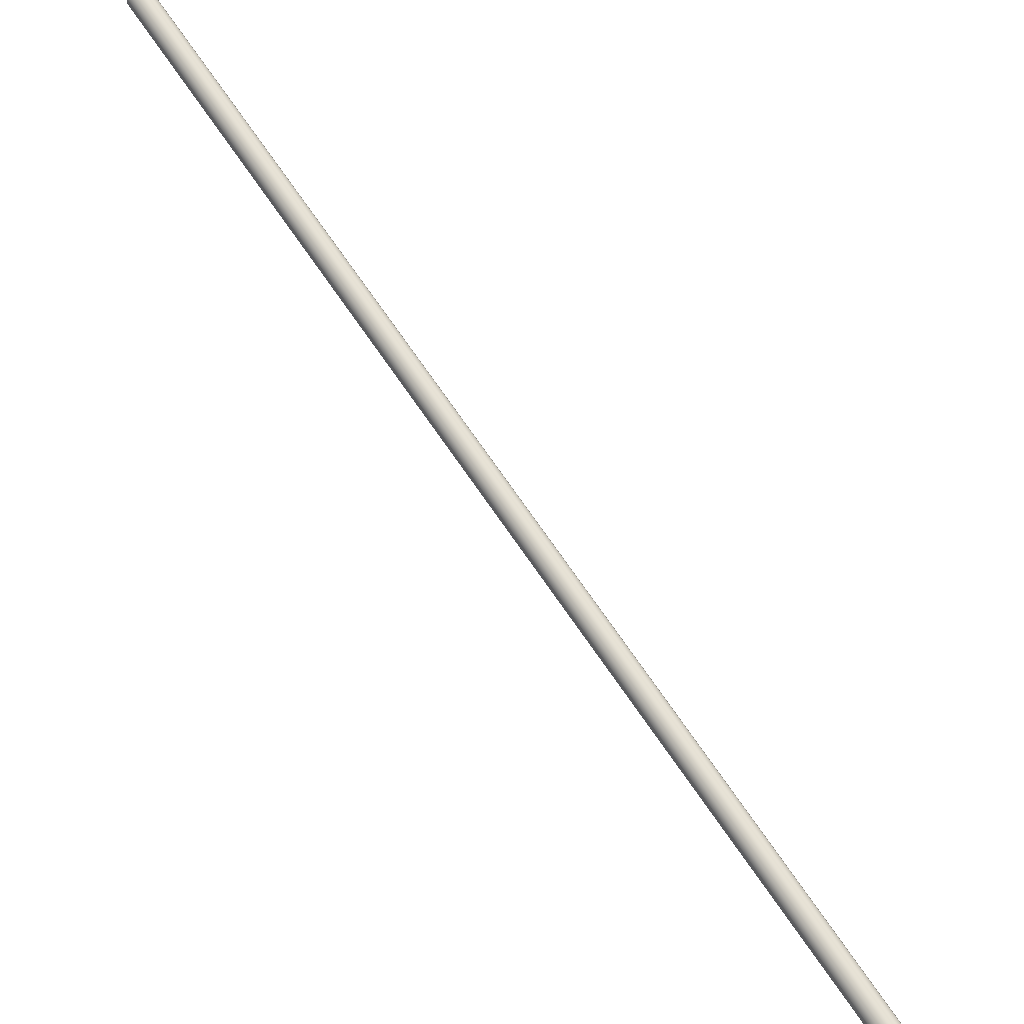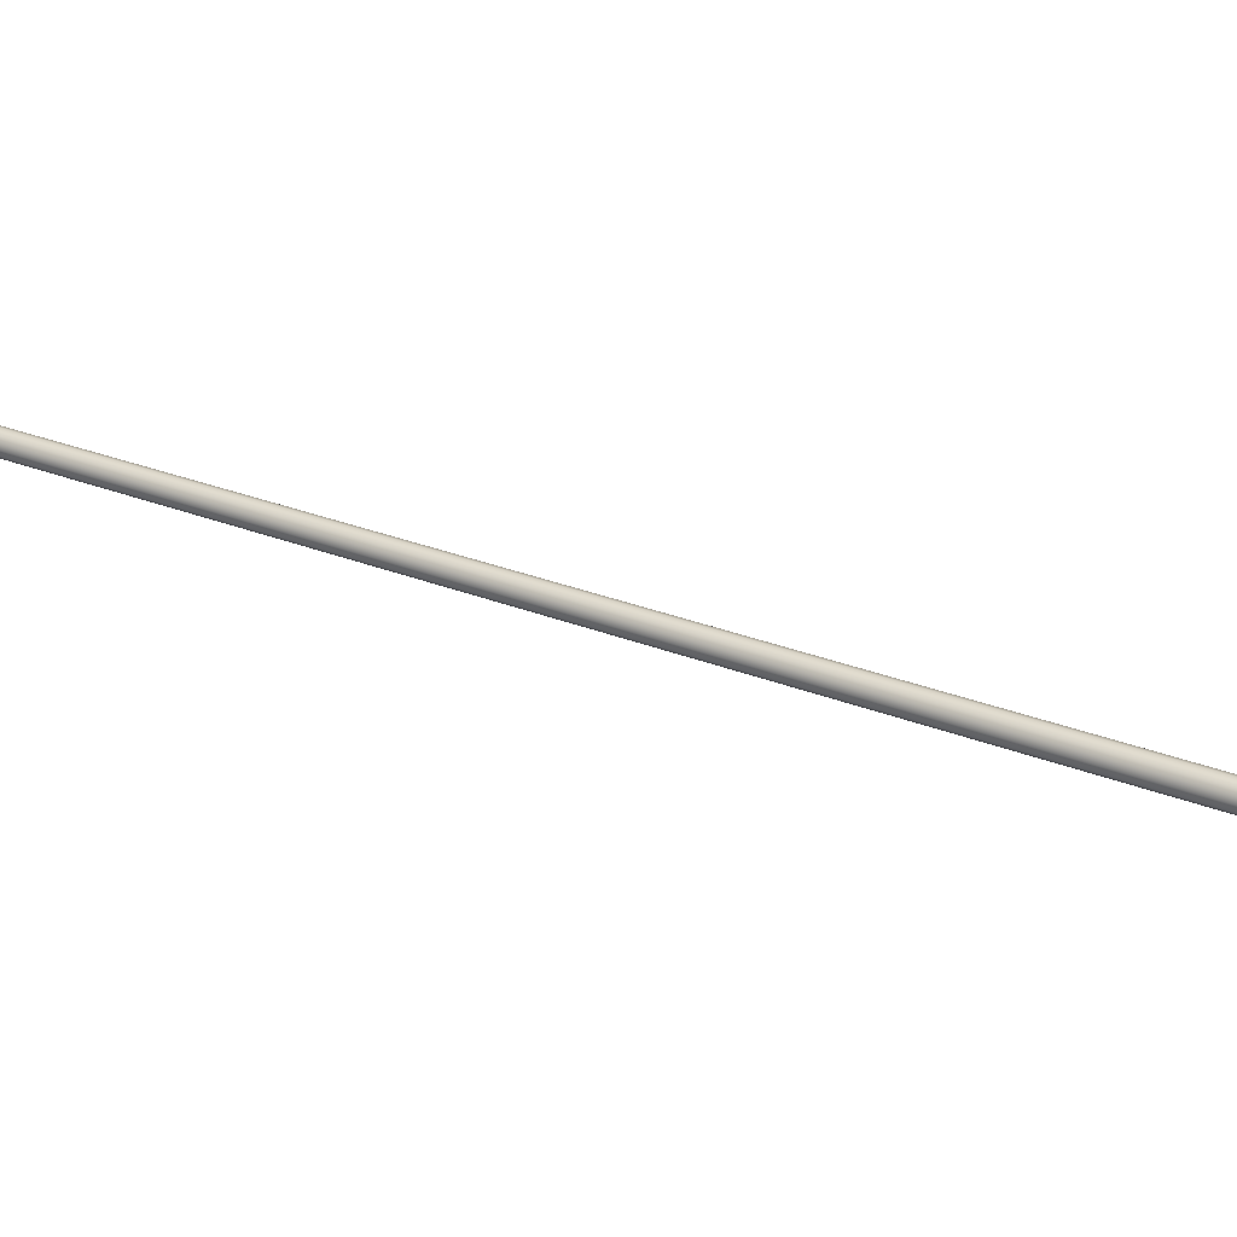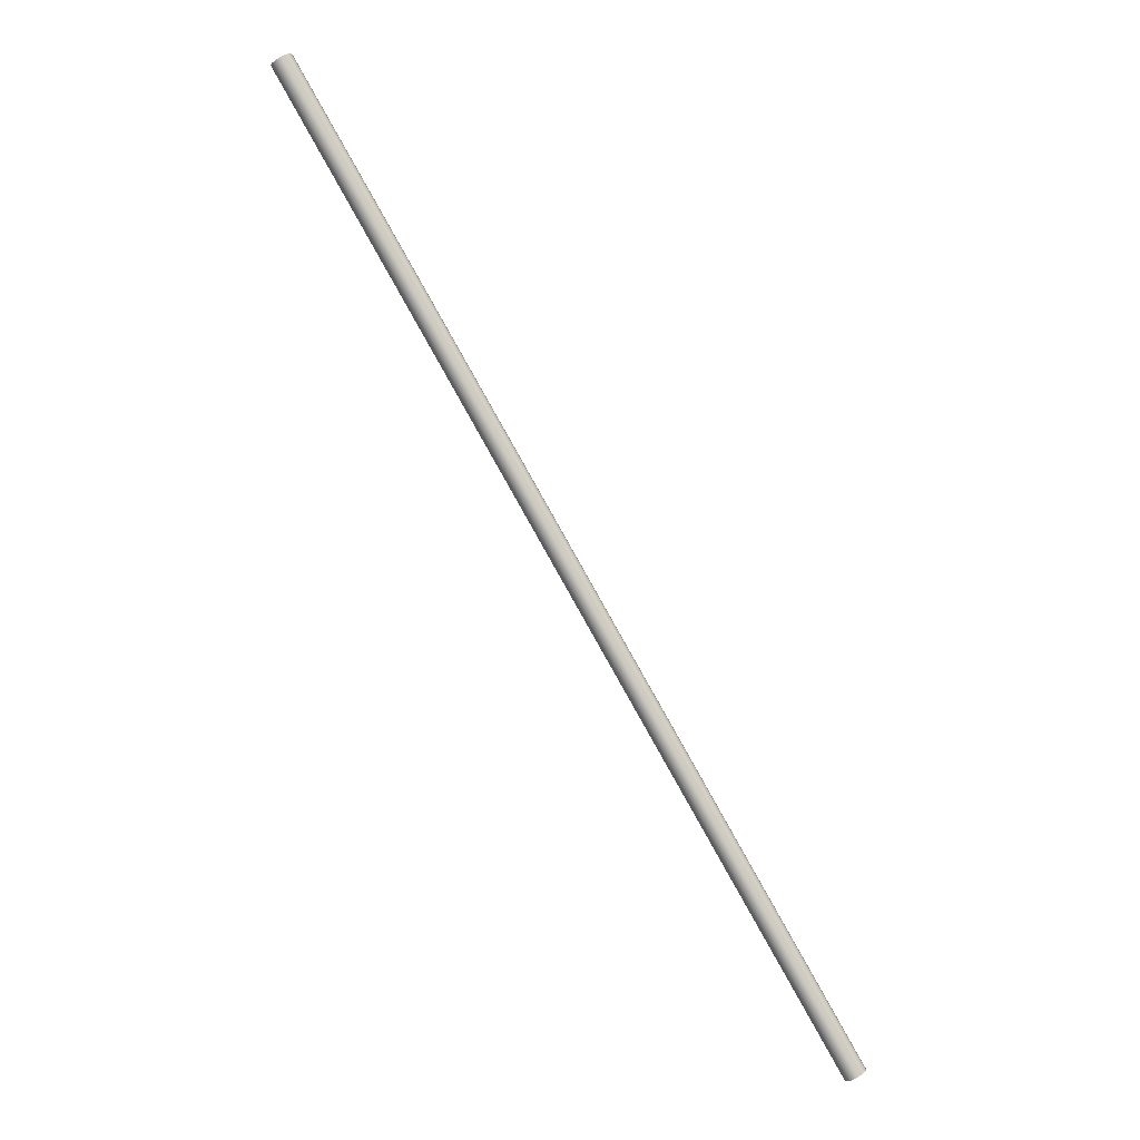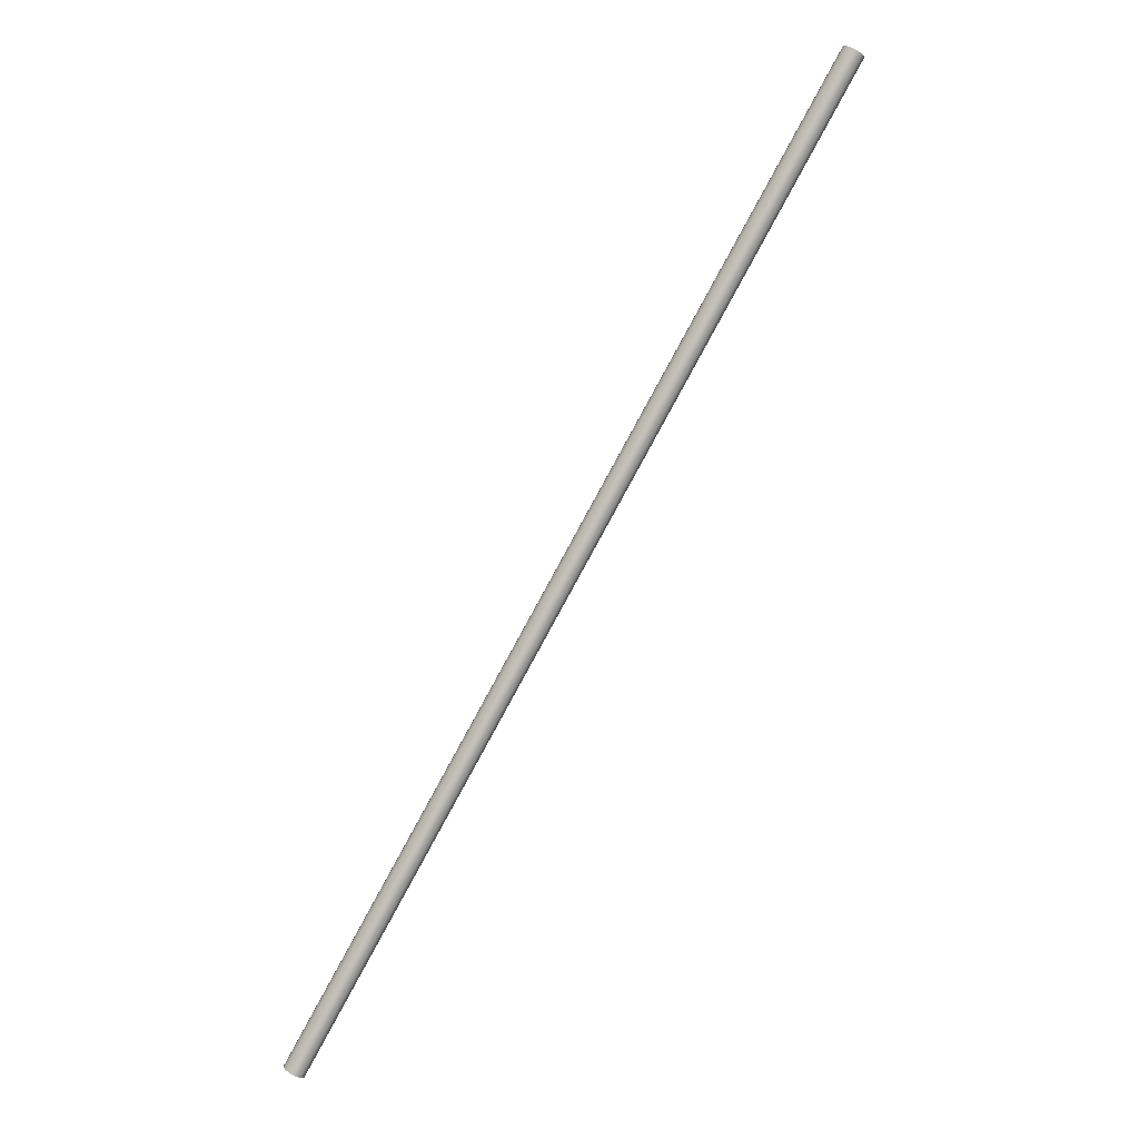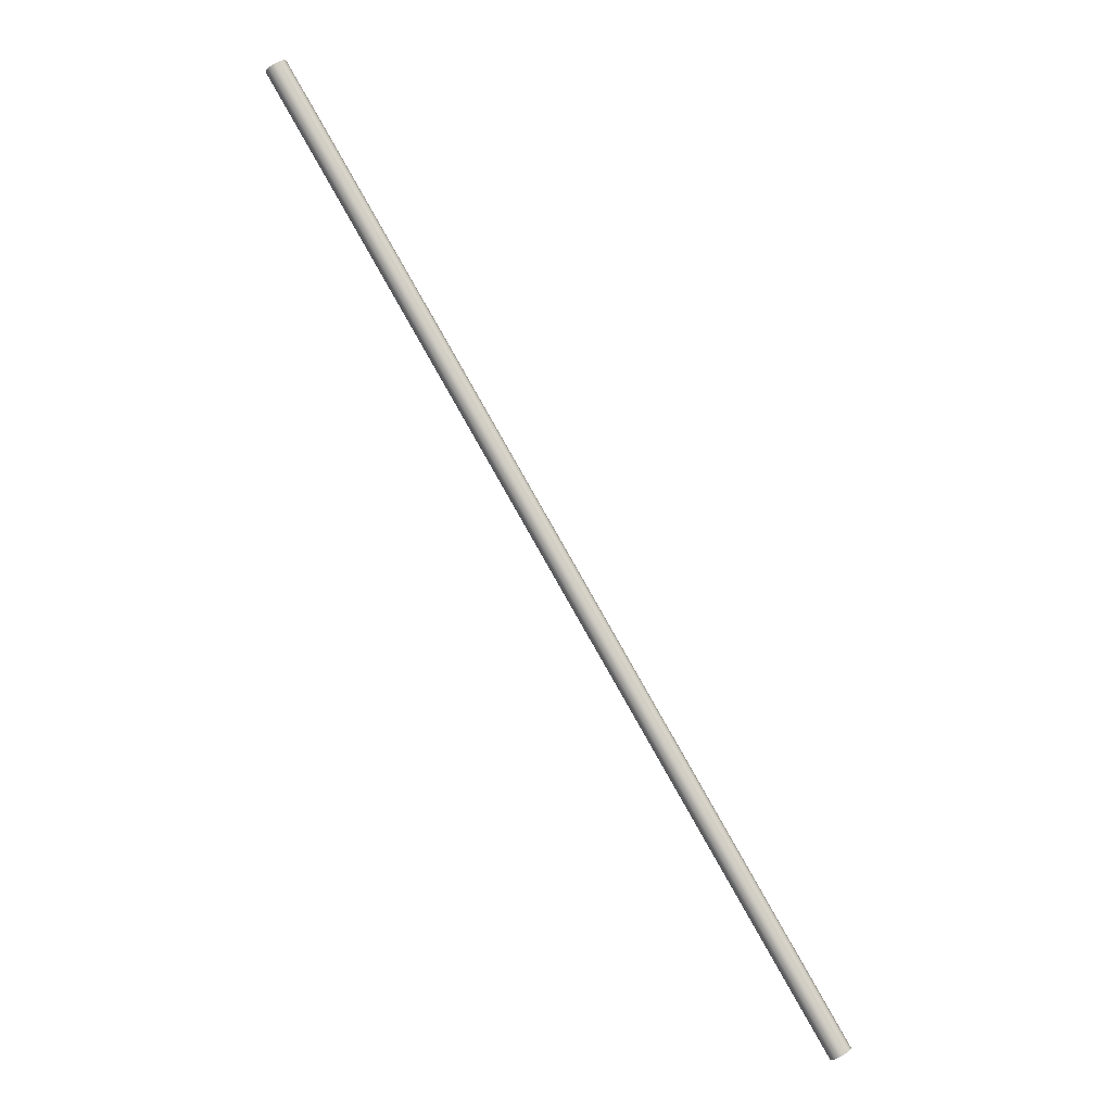
<metadata>
{"format":"obj","ext":"obj","renderer":"f3d","projection":"perspective","resolution":1024,"background":"white","views":[{"elev":71.3,"azim":115.8,"up":"+Y"},{"elev":26.0,"azim":-86.7,"up":"+Y"},{"elev":-2.9,"azim":-7.5,"up":"+Z"},{"elev":12.3,"azim":165.3,"up":"+Z"},{"elev":-1.2,"azim":1.7,"up":"+Z"}]}
</metadata>
<code>
o boom
v -0.5223 0.2447 0.1577 1 1 1
v -0.5236 0.2503 0.157 1 1 1
v -0.5272 0.2545 0.1549 1 1 1
v -0.5321 0.256 0.1521 1 1 1
v -0.537 0.2545 0.1493 1 1 1
v -0.5406 0.2503 0.1472 1 1 1
v -0.5419 0.2447 0.1465 1 1 1
v -0.5406 0.239 0.1472 1 1 1
v -0.537 0.2349 0.1493 1 1 1
v -0.5321 0.2333 0.1521 1 1 1
v -0.5272 0.2349 0.1549 1 1 1
v -0.5236 0.239 0.157 1 1 1
v 0.01396 0.2447 -0.78 1 1 1
v 0.01264 0.2503 -0.7807 1 1 1
v 0.009042 0.2545 -0.7828 1 1 1
v 0.004121 0.256 -0.7856 1 1 1
v -0.0007991 0.2545 -0.7884 1 1 1
v -0.004401 0.2503 -0.7905 1 1 1
v -0.005719 0.2447 -0.7912 1 1 1
v -0.004401 0.239 -0.7905 1 1 1
v -0.0007991 0.2349 -0.7884 1 1 1
v 0.004121 0.2333 -0.7856 1 1 1
v 0.009042 0.2349 -0.7828 1 1 1
v 0.01264 0.239 -0.7807 1 1 1
v -0.5252 0.2447 0.156 1 1 1
v -0.5261 0.2486 0.1555 1 1 1
v -0.5287 0.2516 0.1541 1 1 1
v -0.5321 0.2526 0.1521 1 1 1
v -0.5355 0.2516 0.1501 1 1 1
v -0.5381 0.2486 0.1487 1 1 1
v -0.539 0.2447 0.1481 1 1 1
v -0.5381 0.2407 0.1487 1 1 1
v -0.5355 0.2378 0.1501 1 1 1
v -0.5321 0.2367 0.1521 1 1 1
v -0.5287 0.2378 0.1541 1 1 1
v -0.5261 0.2407 0.1555 1 1 1
v -0.5321 0.2447 0.1521 1 1 1
v -0.5287 0.2447 0.1541 1 1 1
v -0.5304 0.2481 0.1531 1 1 1
v -0.5338 0.2481 0.1511 1 1 1
v -0.5355 0.2447 0.1501 1 1 1
v -0.5338 0.2412 0.1511 1 1 1
v -0.5304 0.2412 0.1531 1 1 1
v 0.01101 0.2447 -0.7817 1 1 1
v 0.01009 0.2486 -0.7822 1 1 1
v 0.007566 0.2516 -0.7836 1 1 1
v 0.004121 0.2526 -0.7856 1 1 1
v 0.0006771 0.2516 -0.7876 1 1 1
v -0.001844 0.2486 -0.789 1 1 1
v -0.002767 0.2447 -0.7896 1 1 1
v -0.001844 0.2407 -0.789 1 1 1
v 0.0006771 0.2378 -0.7876 1 1 1
v 0.004121 0.2367 -0.7856 1 1 1
v 0.007566 0.2378 -0.7836 1 1 1
v 0.01009 0.2407 -0.7822 1 1 1
v 0.004121 0.2447 -0.7856 1 1 1
v 0.007566 0.2447 -0.7836 1 1 1
v 0.005843 0.2481 -0.7846 1 1 1
v 0.002399 0.2481 -0.7866 1 1 1
v 0.0006771 0.2447 -0.7876 1 1 1
v 0.002399 0.2412 -0.7866 1 1 1
v 0.005843 0.2412 -0.7846 1 1 1
f 1 13 14 2
f 2 14 15 3
f 3 15 16 4
f 4 16 17 5
f 5 17 18 6
f 6 18 19 7
f 7 19 20 8
f 8 20 21 9
f 9 21 22 10
f 10 22 23 11
f 11 23 24 12
f 12 24 13 1
f 26 25 1 2
f 27 26 2 3
f 28 27 3 4
f 29 28 4 5
f 30 29 5 6
f 31 30 6 7
f 32 31 7 8
f 33 32 8 9
f 34 33 9 10
f 35 34 10 11
f 36 35 11 12
f 25 36 12 1
f 39 40 37 38
f 41 42 37 40
f 43 38 37 42
f 26 39 38 25
f 27 28 39 26
f 40 39 28 29
f 30 41 40 29
f 31 32 41 30
f 42 41 32 33
f 34 43 42 33
f 35 36 43 34
f 38 43 36 25
f 13 44 45 14
f 14 45 46 15
f 15 46 47 16
f 16 47 48 17
f 17 48 49 18
f 18 49 50 19
f 19 50 51 20
f 20 51 52 21
f 21 52 53 22
f 22 53 54 23
f 23 54 55 24
f 24 55 44 13
f 56 59 58 57
f 56 61 60 59
f 56 57 62 61
f 57 58 45 44
f 58 47 46 45
f 47 58 59 48
f 59 60 49 48
f 60 51 50 49
f 51 60 61 52
f 61 62 53 52
f 62 55 54 53
f 55 62 57 44

</code>
